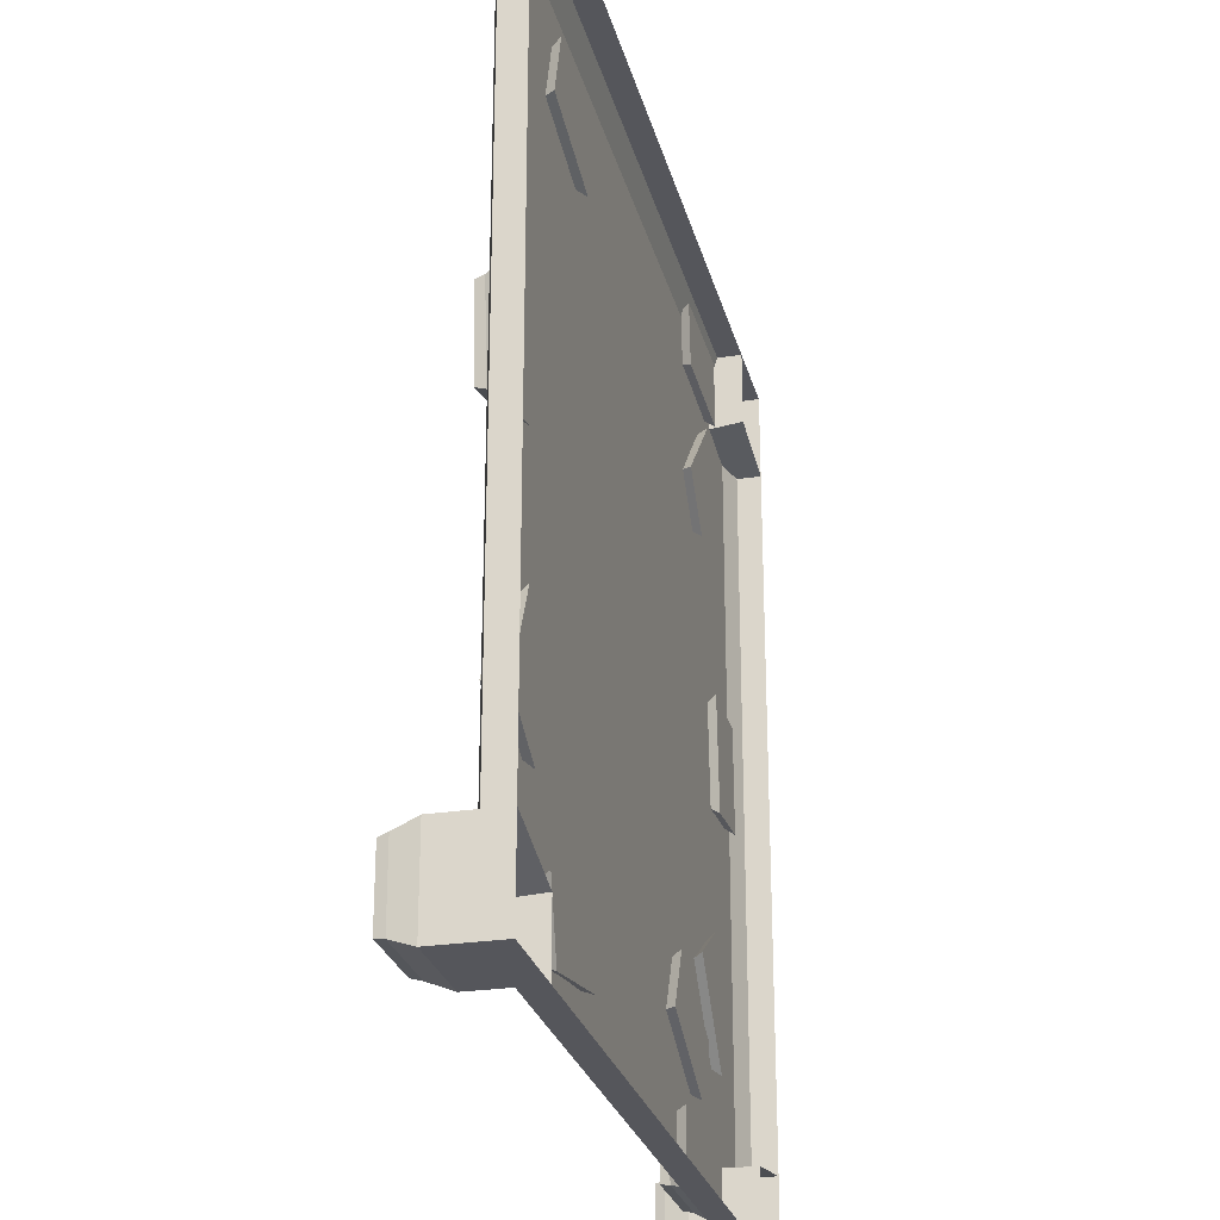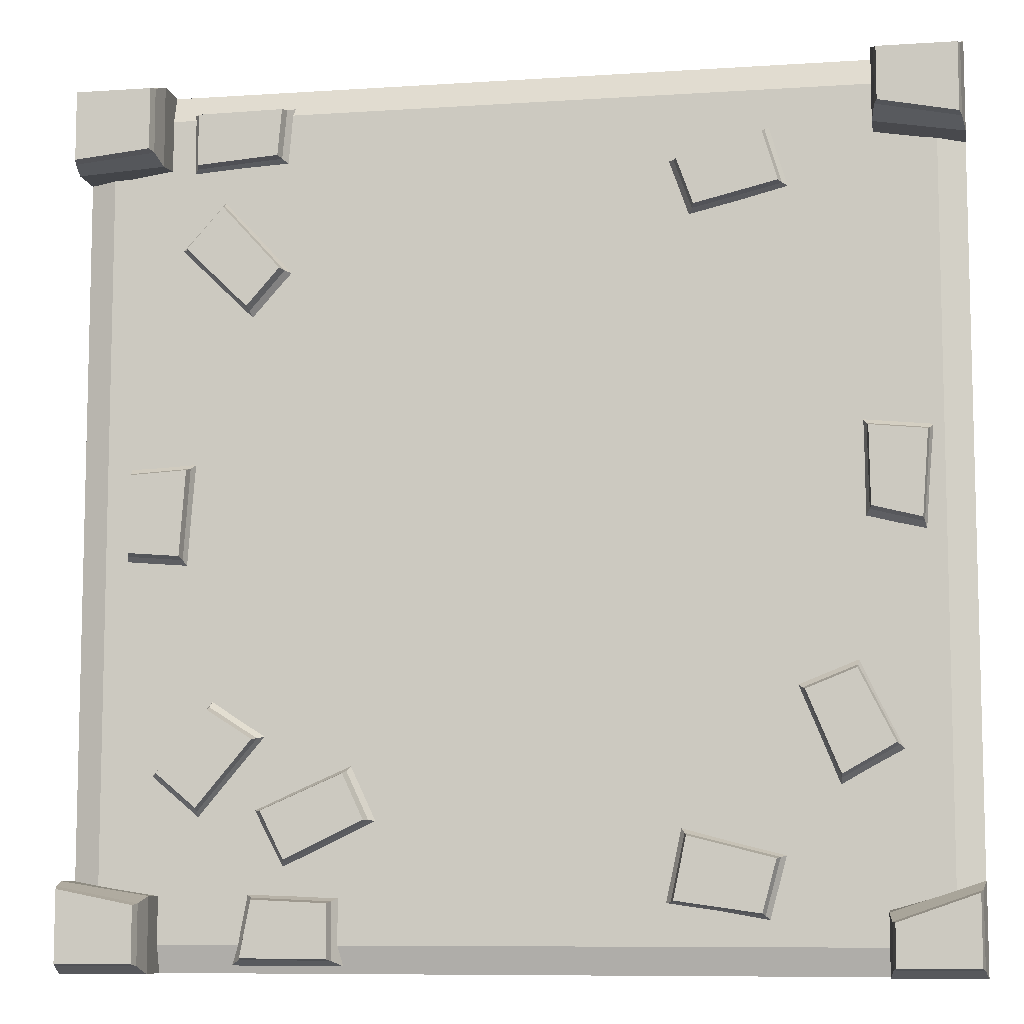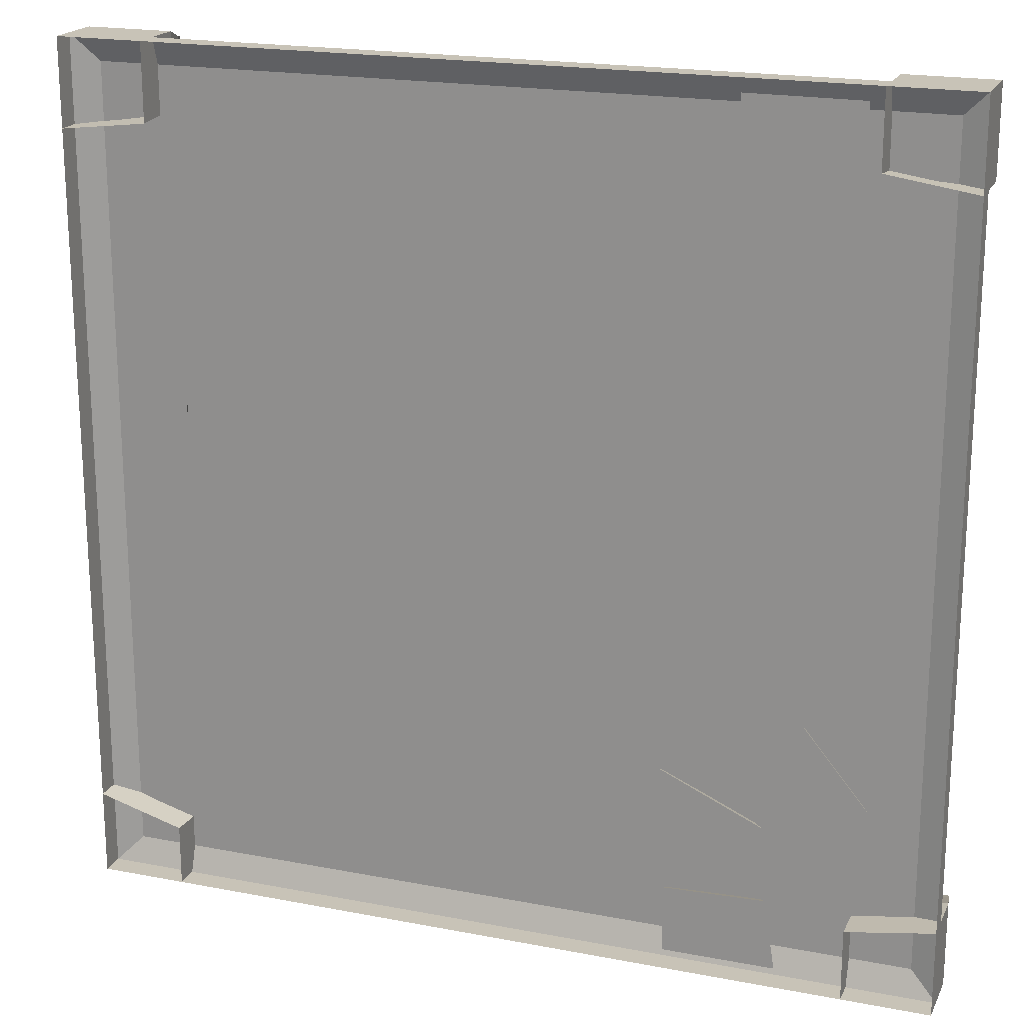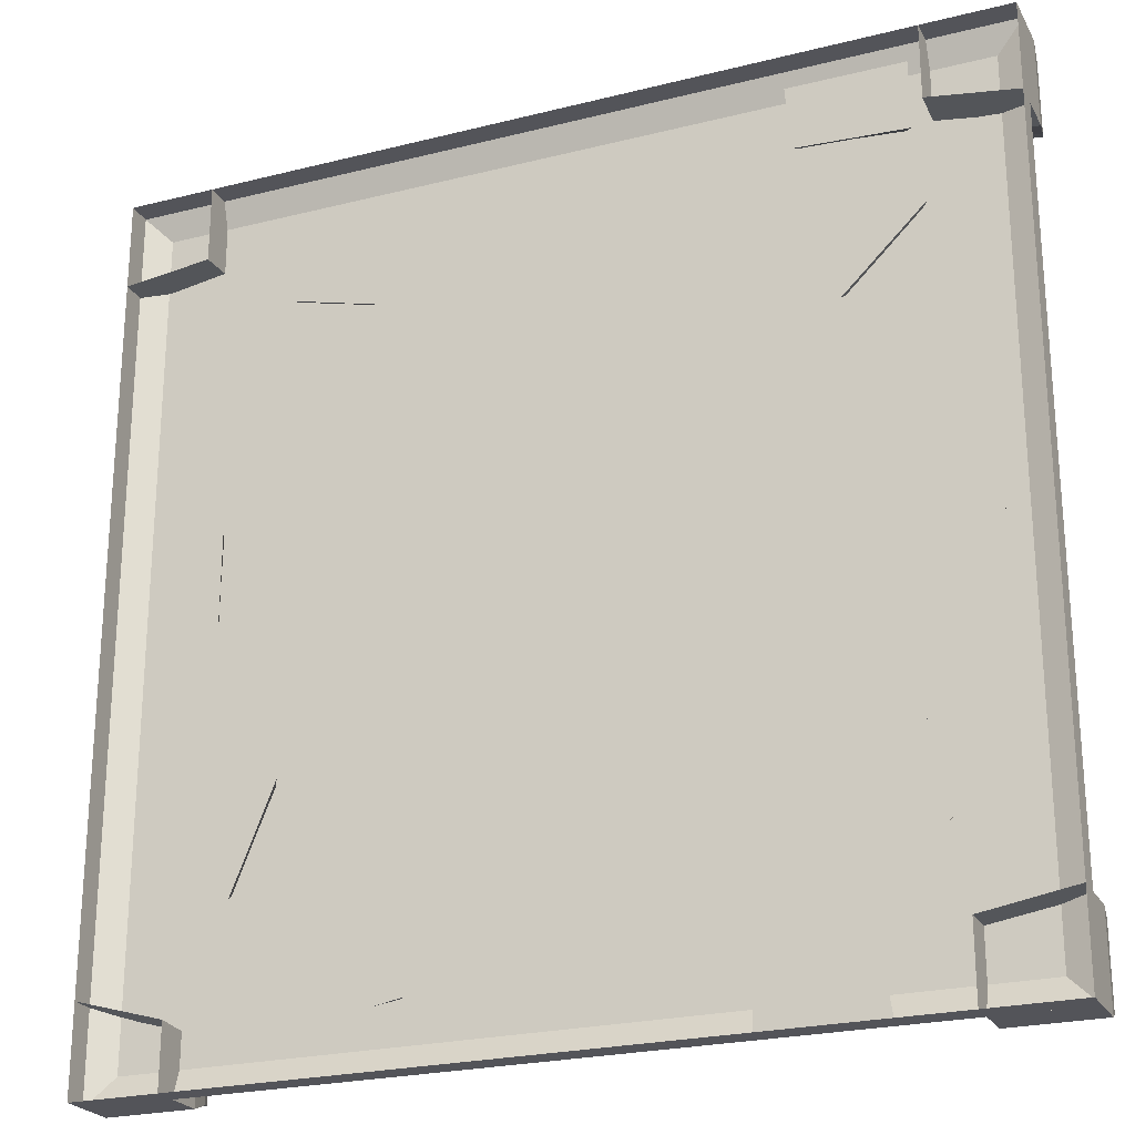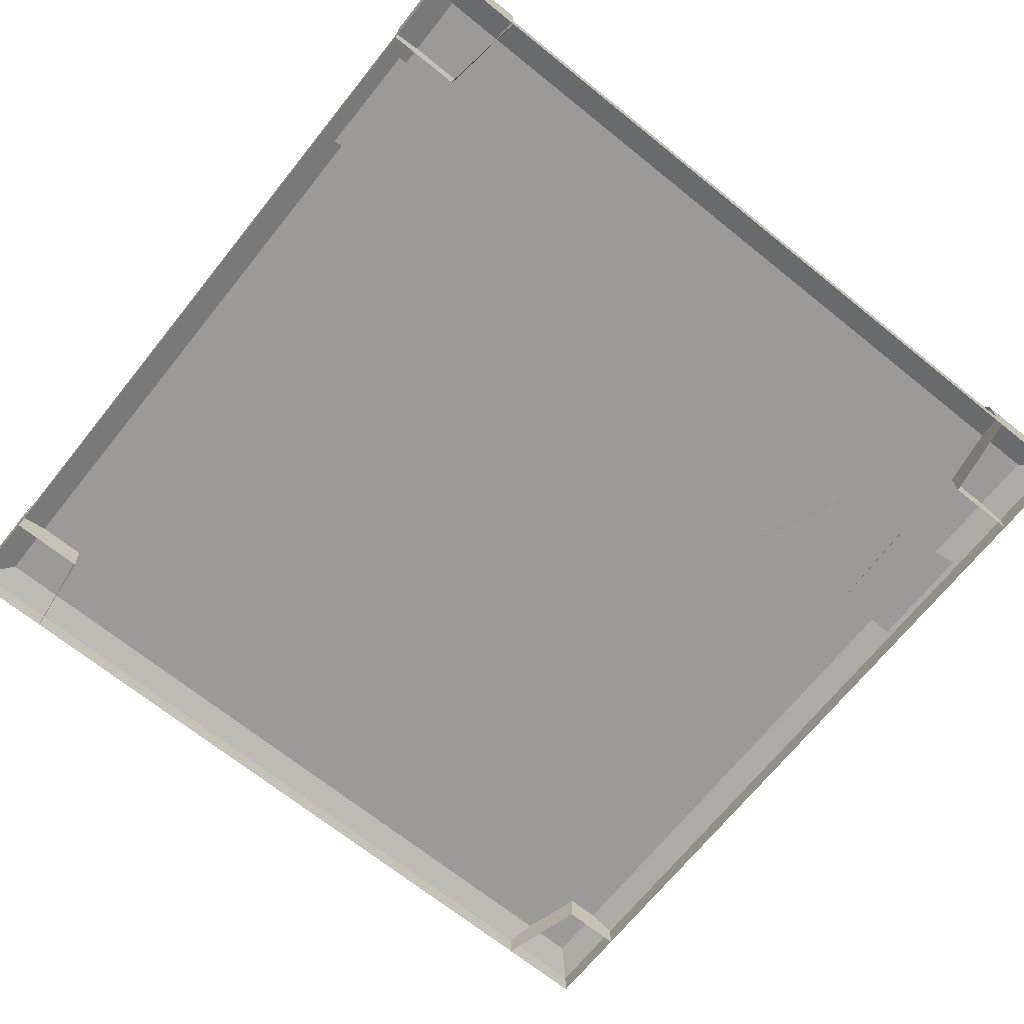
<metadata>
{"format":"obj","ext":"obj","renderer":"f3d","projection":"perspective","resolution":1024,"background":"white","views":[{"elev":-26.2,"azim":-76.4,"up":"+Z"},{"elev":-8.6,"azim":-169.9,"up":"+Z"},{"elev":19.7,"azim":19.7,"up":"+Z"},{"elev":-23.9,"azim":22.7,"up":"+Z"},{"elev":-69.4,"azim":51.2,"up":"+Y"}]}
</metadata>
<code>
v -2.5 -0 2.5
v 0 -0 2.5
v -2.5 0.1776 2.5
v 0 0.1776 2.5
v -2.5 0.1776 8e-06
v 0 0.1776 8e-06
v -2.5 -0 8e-06
v 0 -0 8e-06
v -2.25 0.1776 8e-06
v -2.25 0.1776 2.5
v -2.25 -0 2.5
v -2.25 -0 8e-06
v -0.25 -0 2.5
v -0.25 0.1776 2.5
v -0.25 0.1776 8e-06
v -0.25 -0 8e-06
v -2.5 -0 2.25
v -2.5 0.1776 2.25
v -2.25 0.1776 2.29
v -2.25 -0 2.28
v -0.25 -0 2.287
v -0.25 0.1776 2.265
v 0 0.1776 2.25
v 0 -0 2.25
v 0 -0 0.25
v 0 0.1776 0.25
v -0.25 0.1776 0.2101
v -0.25 -0 0.2081
v -2.25 -0 0.1789
v -2.25 0.1776 0.1683
v -2.5 0.1776 0.25
v -2.5 -0 0.25
v -2.491 0.2397 2.477
v -2.259 0.2397 2.477
v -2.259 0.2397 2.319
v -2.491 0.2397 2.274
v -0.2408 0.2397 2.289
v -0.009159 0.2397 2.266
v -0.2408 0.2397 2.477
v -0.009159 0.2397 2.477
v -0.2408 0.2397 0.1902
v -0.2408 0.2397 0.0229
v -0.009159 0.2397 0.2362
v -0.009159 0.2397 0.0229
v -2.259 0.2397 0.1459
v -2.491 0.2397 0.2267
v -2.259 0.2397 0.0229
v -2.491 0.2397 0.0229
v -2.5 0.06852 2.5
v 0 0.06852 2.5
v -2.5 0.06852 8e-06
v 0 0.06852 8e-06
v -0.6251 0.06852 2.45
v -0.3003 0.06852 2.449
v -0.5931 0.114 2.434
v -0.3308 0.114 2.431
v -0.5803 0.114 2.291
v -0.3308 0.114 2.272
v -0.611 0.06852 2.269
v -0.3003 0.06852 2.253
v -1.978 0.06852 2.327
v -1.667 0.06852 2.235
v -1.954 0.114 2.301
v -1.702 0.114 2.228
v -2 0.114 2.148
v -1.751 0.114 2.089
v -2.034 0.06852 2.14
v -1.727 0.06852 2.061
v -0.6271 0.06852 1.954
v -0.4044 0.06852 2.19
v -0.5915 0.114 1.963
v -0.414 0.114 2.159
v -0.4908 0.114 1.849
v -0.3022 0.114 2.033
v -0.5013 0.06852 1.815
v -0.2676 0.06852 2.041
v -2.195 0.06852 1.502
v -2.195 0.06852 1.202
v -2.216 0.114 1.469
v -2.22 0.114 1.236
v -2.385 0.114 1.453
v -2.365 0.114 1.199
v -2.406 0.06852 1.481
v -2.377 0.06852 1.161
v -0.1382 0.06852 1.425
v -0.1288 0.06852 1.125
v -0.1523 0.114 1.39
v -0.1495 0.114 1.154
v -0.3265 0.114 1.401
v -0.3082 0.114 1.141
v -0.3491 0.06852 1.432
v -0.324 0.06852 1.109
v -2.314 0.06852 0.5818
v -2.186 0.06852 0.854
v -2.286 0.114 0.6064
v -2.181 0.114 0.8189
v -2.132 0.114 0.5195
v -2.033 0.114 0.7599
v -2.126 0.06852 0.4811
v -2.004 0.06852 0.7814
v -2.002 0.06852 0.3218
v -1.688 0.06852 0.406
v -1.968 0.114 0.3122
v -1.713 0.114 0.3768
v -1.926 0.114 0.1587
v -1.675 0.114 0.1945
v -1.95 0.06852 0.133
v -1.64 0.06852 0.188
v -0.401 0.06852 0.7646
v -0.2082 0.06852 0.5317
v -0.3937 0.114 0.7279
v -0.2418 0.114 0.5432
v -0.5316 0.114 0.6401
v -0.3636 0.114 0.4407
v -0.5689 0.06852 0.6527
v -0.358 0.06852 0.4055
v -0.8044 0.06852 0.5794
v -0.5042 0.06852 0.4448
v -0.7859 0.114 0.5486
v -0.5396 0.114 0.4418
v -0.8489 0.114 0.4141
v -0.6115 0.114 0.3003
v -0.8834 0.06852 0.4121
v -0.5969 0.06852 0.2745
v -0.778 0.06852 0.2138
v -0.4871 0.06852 0.2231
v -0.7476 0.114 0.1955
v -0.5211 0.114 0.2057
v -0.7476 0.114 0.03629
v -0.4891 0.114 0.03796
v -0.778 0.06852 0.01797
v -0.4548 0.06852 0.01861
v -2.484 0.2654 2.471
v -2.267 0.2654 2.471
v -2.267 0.2654 2.323
v -2.484 0.2654 2.28
v -0.01609 0.2654 2.273
v -0.2335 0.2654 2.295
v -0.2335 0.2654 2.471
v -0.01609 0.2654 2.471
v -0.2333 0.2654 0.02882
v -0.2333 0.2654 0.1859
v -0.0159 0.2654 0.229
v -0.0159 0.2654 0.02882
v -2.484 0.2654 0.2194
v -2.267 0.2654 0.1436
v -2.267 0.2654 0.02814
v -2.484 0.2654 0.02814
v -0.07687 0.0943 2.423
v -2.423 0.0943 2.423
v -0.07687 0.0943 0.07688
v -2.423 0.0943 0.07688
v -0.3385 0.1398 2.426
v -0.5847 0.1398 2.429
v -0.3385 0.1398 2.277
v -0.5726 0.1398 2.295
v -1.711 0.1398 2.226
v -1.948 0.1398 2.294
v -1.757 0.1398 2.095
v -1.991 0.1398 2.151
v -0.4161 0.1398 2.149
v -0.5827 0.1398 1.965
v -0.3112 0.1398 2.031
v -0.4882 0.1398 1.858
v -2.225 0.1398 1.242
v -2.222 0.1398 1.462
v -2.361 0.1398 1.208
v -2.38 0.1398 1.446
v -0.1549 0.1398 1.161
v -0.1575 0.1398 1.383
v -0.3038 0.1398 1.149
v -0.321 0.1398 1.393
v -2.179 0.1398 0.81
v -2.278 0.1398 0.6104
v -2.04 0.1398 0.7546
v -2.134 0.1398 0.5289
v -1.72 0.1398 0.3697
v -1.959 0.1398 0.3091
v -1.683 0.1398 0.1987
v -1.919 0.1398 0.1651
v -0.2506 0.1398 0.5459
v -0.3931 0.1398 0.7192
v -0.3649 0.1398 0.4497
v -0.5226 0.1398 0.6368
v -0.5492 0.1398 0.4408
v -0.7803 0.1398 0.5411
v -0.6166 0.1398 0.3081
v -0.8394 0.1398 0.4148
v -0.5274 0.1398 0.2002
v -0.74 0.1398 0.1906
v -0.4974 0.1398 0.04275
v -0.74 0.1398 0.04118
f 1 11 10 3
f 5 9 12 7
f 14 13 2 4
f 16 15 6 8
f 18 17 1 3
f 133 134 135 136
f 20 19 10 11
f 14 22 21 13
f 137 138 139 140
f 2 24 23 4
f 26 25 8 6
f 141 142 143 144
f 28 27 15 16
f 9 30 29 12
f 145 146 147 148
f 7 32 31 5
f 3 10 34 33
f 10 19 35 34
f 19 18 36 35
f 18 3 33 36
f 23 22 37 38
f 22 14 39 37
f 14 4 40 39
f 4 23 38 40
f 15 27 41 42
f 27 26 43 41
f 26 6 44 43
f 6 15 42 44
f 31 30 45 46
f 30 9 47 45
f 9 5 48 47
f 5 31 46 48
f 1 2 50 49
f 150 149 151 152
f 51 52 8 7
f 53 54 56 55
f 154 153 155 156
f 57 58 60 59
f 59 60 54 53
f 54 60 58 56
f 59 53 55 57
f 61 62 64 63
f 158 157 159 160
f 65 66 68 67
f 67 68 62 61
f 62 68 66 64
f 67 61 63 65
f 69 70 72 71
f 162 161 163 164
f 73 74 76 75
f 75 76 70 69
f 70 76 74 72
f 75 69 71 73
f 77 78 80 79
f 166 165 167 168
f 81 82 84 83
f 83 84 78 77
f 78 84 82 80
f 83 77 79 81
f 85 86 88 87
f 170 169 171 172
f 89 90 92 91
f 91 92 86 85
f 86 92 90 88
f 91 85 87 89
f 93 94 96 95
f 174 173 175 176
f 97 98 100 99
f 99 100 94 93
f 94 100 98 96
f 99 93 95 97
f 101 102 104 103
f 178 177 179 180
f 105 106 108 107
f 107 108 102 101
f 102 108 106 104
f 107 101 103 105
f 109 110 112 111
f 182 181 183 184
f 113 114 116 115
f 115 116 110 109
f 110 116 114 112
f 115 109 111 113
f 117 118 120 119
f 186 185 187 188
f 121 122 124 123
f 123 124 118 117
f 118 124 122 120
f 123 117 119 121
f 125 126 128 127
f 190 189 191 192
f 129 130 132 131
f 131 132 126 125
f 126 132 130 128
f 131 125 127 129
f 52 50 2 8
f 49 51 7 1
f 18 19 20 17
f 22 23 24 21
f 26 27 28 25
f 30 31 32 29
f 33 34 134 133
f 34 35 135 134
f 35 36 136 135
f 36 33 133 136
f 38 37 138 137
f 37 39 139 138
f 39 40 140 139
f 40 38 137 140
f 42 41 142 141
f 41 43 143 142
f 43 44 144 143
f 44 42 141 144
f 46 45 146 145
f 45 47 147 146
f 47 48 148 147
f 48 46 145 148
f 49 50 149 150
f 50 52 151 149
f 52 51 152 151
f 51 49 150 152
f 55 56 153 154
f 56 58 155 153
f 58 57 156 155
f 57 55 154 156
f 63 64 157 158
f 64 66 159 157
f 66 65 160 159
f 65 63 158 160
f 71 72 161 162
f 72 74 163 161
f 74 73 164 163
f 73 71 162 164
f 79 80 165 166
f 80 82 167 165
f 82 81 168 167
f 81 79 166 168
f 87 88 169 170
f 88 90 171 169
f 90 89 172 171
f 89 87 170 172
f 95 96 173 174
f 96 98 175 173
f 98 97 176 175
f 97 95 174 176
f 103 104 177 178
f 104 106 179 177
f 106 105 180 179
f 105 103 178 180
f 111 112 181 182
f 112 114 183 181
f 114 113 184 183
f 113 111 182 184
f 119 120 185 186
f 120 122 187 185
f 122 121 188 187
f 121 119 186 188
f 127 128 189 190
f 128 130 191 189
f 130 129 192 191
f 129 127 190 192

</code>
